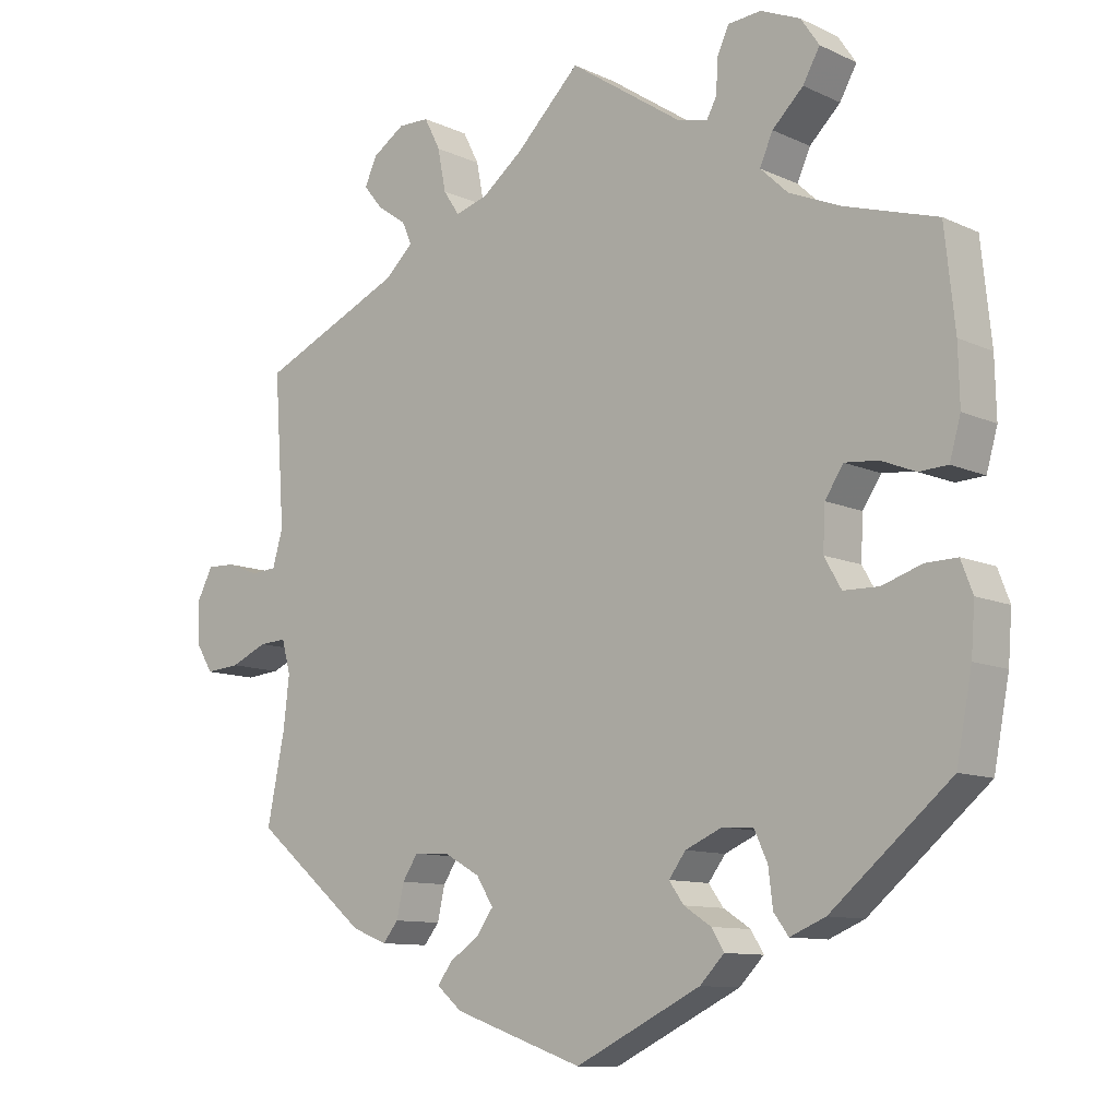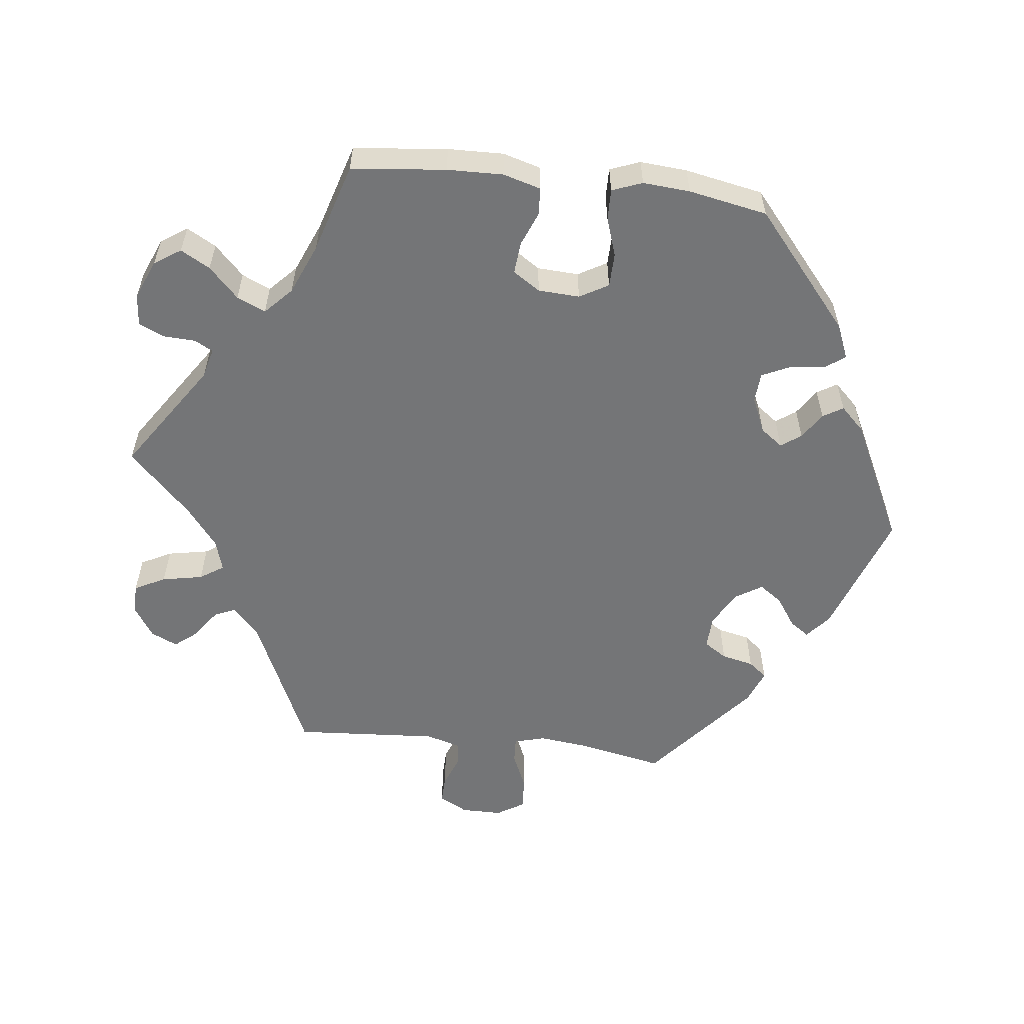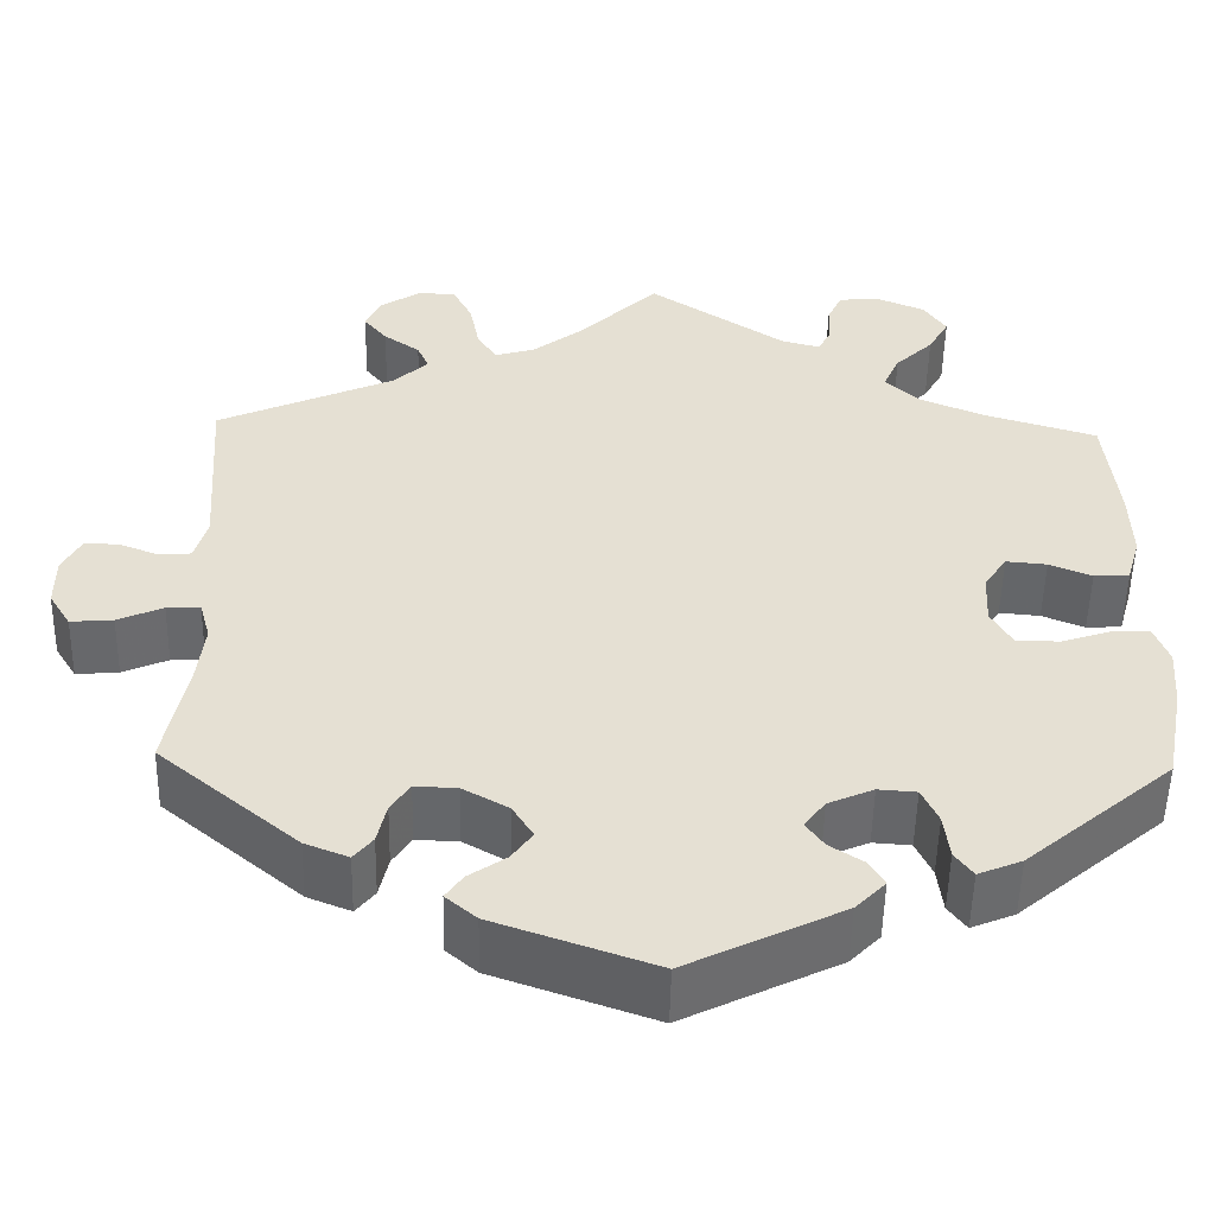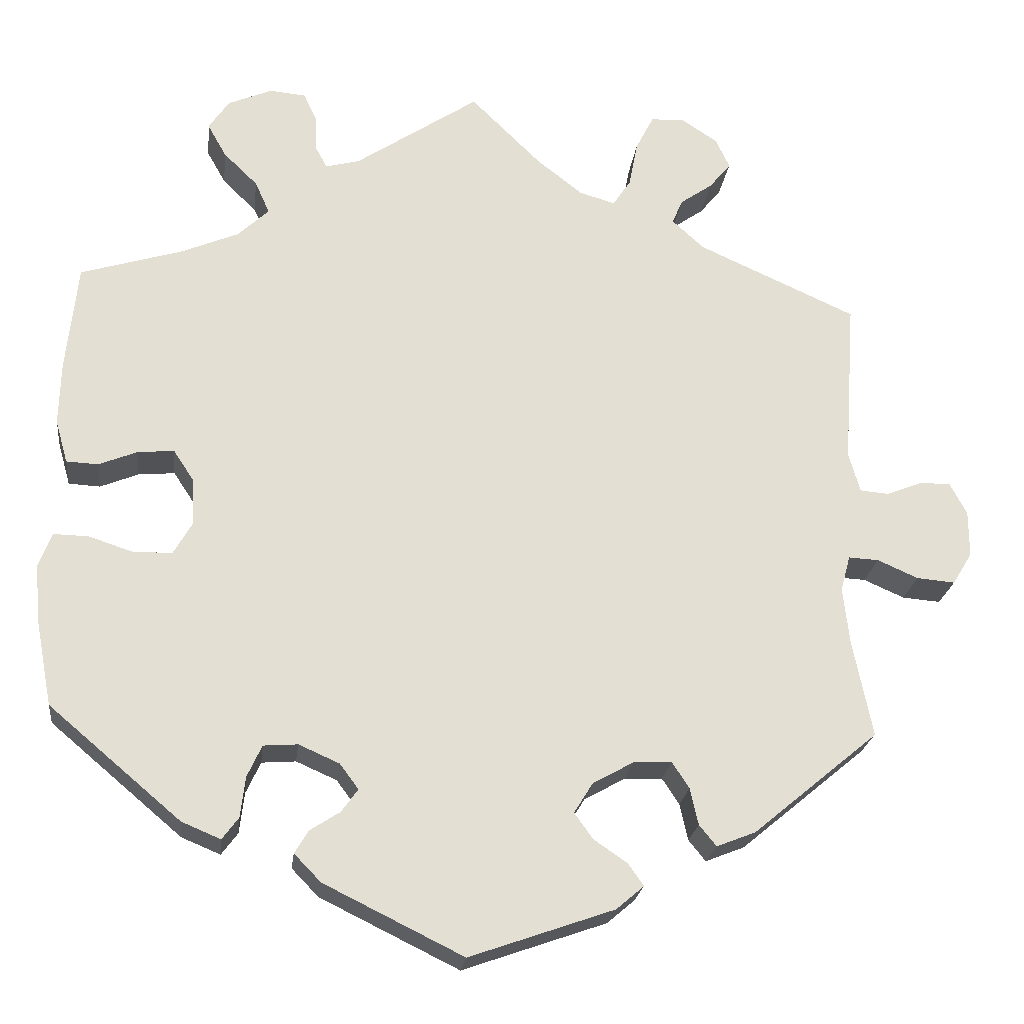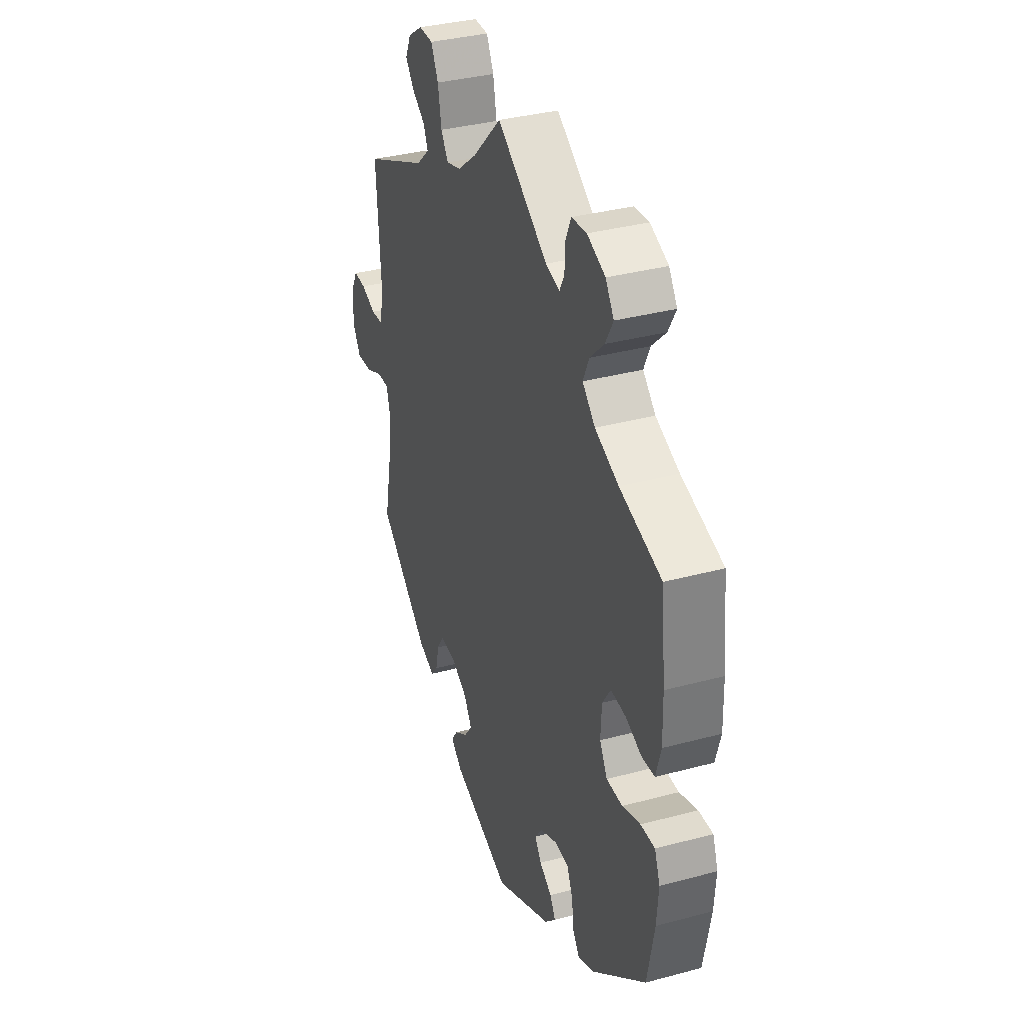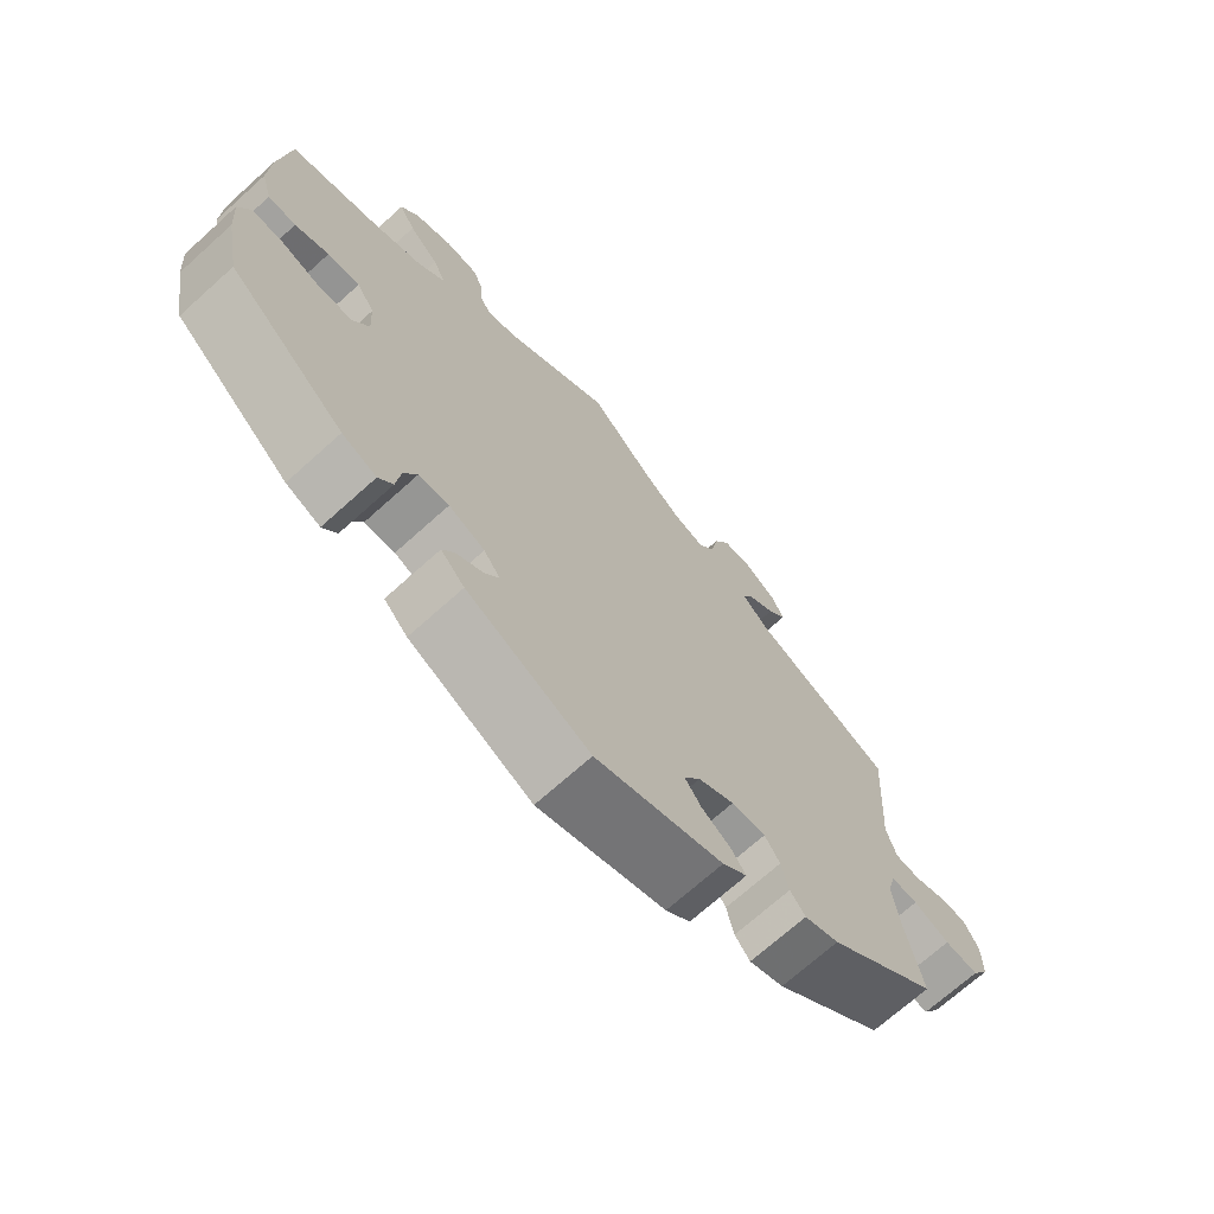
<metadata>
{"format":"obj","ext":"obj","renderer":"f3d","projection":"perspective","resolution":1024,"background":"white","views":[{"elev":-10.4,"azim":40.9,"up":"+Z"},{"elev":-56.5,"azim":83.3,"up":"+Y"},{"elev":-52.2,"azim":-1.2,"up":"+Z"},{"elev":-22.6,"azim":173.3,"up":"+Z"},{"elev":35.1,"azim":70.3,"up":"+Z"},{"elev":-70.5,"azim":132.0,"up":"+Z"}]}
</metadata>
<code>
v 0.338 0.07 -0.426
v 0.29 0.07 -0.446
v 0.27 0.07 -0.419
v 0.264 0.07 -0.369
v 0.246 0.07 -0.33
v 0.204 0.07 -0.327
v 0.154 0.07 -0.349
v 0.131 0.07 -0.38
v 0.151 0.07 -0.408
v 0.188 0.07 -0.432
v 0.205 0.07 -0.46
v 0.172 0.07 -0.494
v 0.001 0.07 -0.578
v -0.176 0.07 -0.516
v -0.21 0.07 -0.487
v -0.191 0.07 -0.46
v -0.15 0.07 -0.432
v -0.127 0.07 -0.4
v -0.15 0.07 -0.363
v -0.2 0.07 -0.335
v -0.247 0.07 -0.333
v -0.268 0.07 -0.365
v -0.278 0.07 -0.41
v -0.299 0.07 -0.436
v -0.347 0.07 -0.417
v -0.501 0.07 -0.289
v -0.477 0.07 -0.17
v -0.469 0.07 -0.1
v -0.481 0.07 -0.056
v -0.518 0.07 -0.058
v -0.568 0.07 -0.08
v -0.615 0.07 -0.084
v -0.639 0.07 -0.045
v -0.639 0.07 0.012
v -0.618 0.07 0.052
v -0.58 0.07 0.051
v -0.536 0.07 0.034
v -0.501 0.07 0.037
v -0.487 0.07 0.086
v -0.501 0.07 0.289
v -0.306 0.07 0.377
v -0.267 0.07 0.413
v -0.28 0.07 0.443
v -0.32 0.07 0.471
v -0.346 0.07 0.503
v -0.329 0.07 0.54
v -0.285 0.07 0.569
v -0.243 0.07 0.568
v -0.221 0.07 0.525
v -0.21 0.07 0.468
v -0.188 0.07 0.435
v -0.144 0.07 0.448
v -0.088 0.07 0.492
v -0.001 0.07 0.578
v 0.151 0.07 0.476
v 0.193 0.07 0.465
v 0.207 0.07 0.491
v 0.209 0.07 0.536
v 0.225 0.07 0.571
v 0.27 0.07 0.575
v 0.324 0.07 0.552
v 0.349 0.07 0.515
v 0.326 0.07 0.474
v 0.284 0.07 0.433
v 0.266 0.07 0.393
v 0.304 0.07 0.357
v 0.375 0.07 0.327
v 0.5 0.07 0.289
v 0.514 0.07 0.157
v 0.516 0.07 0.079
v 0.501 0.07 0.026
v 0.462 0.07 0.024
v 0.415 0.07 0.043
v 0.37 0.07 0.047
v 0.345 0.07 0.009
v 0.342 0.07 -0.049
v 0.365 0.07 -0.089
v 0.413 0.07 -0.09
v 0.467 0.07 -0.072
v 0.51 0.07 -0.071
v 0.526 0.07 -0.113
v 0.521 0.07 -0.179
v 0.5 0.07 -0.289
v 0.338 0 -0.426
v 0.29 0 -0.446
v 0.27 0 -0.419
v 0.264 0 -0.369
v 0.246 0 -0.33
v 0.204 0 -0.327
v 0.154 0 -0.349
v 0.131 0 -0.38
v 0.151 0 -0.408
v 0.188 0 -0.432
v 0.205 0 -0.46
v 0.172 0 -0.494
v 0.001 0 -0.578
v -0.176 0 -0.516
v -0.21 0 -0.487
v -0.191 0 -0.46
v -0.15 0 -0.432
v -0.127 0 -0.4
v -0.15 0 -0.363
v -0.2 0 -0.335
v -0.247 0 -0.333
v -0.268 0 -0.365
v -0.278 0 -0.41
v -0.299 0 -0.436
v -0.347 0 -0.417
v -0.501 0 -0.289
v -0.477 0 -0.17
v -0.469 0 -0.1
v -0.481 0 -0.056
v -0.518 0 -0.058
v -0.568 0 -0.08
v -0.615 0 -0.084
v -0.639 0 -0.045
v -0.639 0 0.012
v -0.618 0 0.052
v -0.58 0 0.051
v -0.536 0 0.034
v -0.501 0 0.037
v -0.487 0 0.086
v -0.501 0 0.289
v -0.306 0 0.377
v -0.267 0 0.413
v -0.28 0 0.443
v -0.32 0 0.471
v -0.346 0 0.503
v -0.329 0 0.54
v -0.285 0 0.569
v -0.243 0 0.568
v -0.221 0 0.525
v -0.21 0 0.468
v -0.188 0 0.435
v -0.144 0 0.448
v -0.088 0 0.492
v -0.001 0 0.578
v 0.151 0 0.476
v 0.193 0 0.465
v 0.207 0 0.491
v 0.209 0 0.536
v 0.225 0 0.571
v 0.27 0 0.575
v 0.324 0 0.552
v 0.349 0 0.515
v 0.326 0 0.474
v 0.284 0 0.433
v 0.266 0 0.393
v 0.304 0 0.357
v 0.375 0 0.327
v 0.5 0 0.289
v 0.514 0 0.157
v 0.516 0 0.079
v 0.501 0 0.026
v 0.462 0 0.024
v 0.415 0 0.043
v 0.37 0 0.047
v 0.345 0 0.009
v 0.342 0 -0.049
v 0.365 0 -0.089
v 0.413 0 -0.09
v 0.467 0 -0.072
v 0.51 0 -0.071
v 0.526 0 -0.113
v 0.521 0 -0.179
v 0.5 0 -0.289
f 78 79 80 81
f 77 78 81 82
f 70 71 72 73
f 70 73 74
f 67 68 69 70
f 66 67 70 74
f 65 66 74 75
f 61 62 63 64
f 61 64 65
f 60 61 65
f 57 58 59 60
f 56 57 60 65
f 55 56 65 75
f 53 54 55 75
f 47 48 49 50
f 47 50 51
f 46 47 51
f 43 44 45 46
f 43 46 51
f 42 43 51
f 41 42 51
f 39 40 41
f 38 39 41 51
f 34 35 36 37
f 34 37 38
f 33 34 38
f 30 31 32 33
f 29 30 33 38
f 28 29 38 51
f 24 25 26 27
f 22 23 24 27
f 21 22 27 28
f 20 21 28 51
f 14 15 16 17
f 14 17 18
f 13 14 18
f 12 13 18 19
f 9 10 11 12
f 8 9 12 19
f 1 2 3 4
f 1 4 5
f 77 82 83 1
f 52 53 75 76
f 7 8 19 20
f 6 7 20 51
f 5 6 51 52
f 52 76 77
f 1 5 52 77
f 164 163 162 161
f 165 164 161 160
f 156 155 154 153
f 157 156 153
f 153 152 151 150
f 157 153 150 149
f 158 157 149 148
f 147 146 145 144
f 148 147 144
f 148 144 143
f 143 142 141 140
f 148 143 140 139
f 158 148 139 138
f 158 138 137 136
f 133 132 131 130
f 134 133 130
f 134 130 129
f 129 128 127 126
f 134 129 126
f 134 126 125
f 134 125 124
f 124 123 122
f 134 124 122 121
f 120 119 118 117
f 121 120 117
f 121 117 116
f 116 115 114 113
f 121 116 113 112
f 134 121 112 111
f 110 109 108 107
f 110 107 106 105
f 111 110 105 104
f 134 111 104 103
f 100 99 98 97
f 101 100 97
f 101 97 96
f 102 101 96 95
f 95 94 93 92
f 102 95 92 91
f 87 86 85 84
f 88 87 84
f 84 166 165 160
f 159 158 136 135
f 103 102 91 90
f 134 103 90 89
f 135 134 89 88
f 160 159 135
f 160 135 88 84
f 1 84 85 2
f 2 85 86 3
f 3 86 87 4
f 4 87 88 5
f 5 88 89 6
f 6 89 90 7
f 7 90 91 8
f 8 91 92 9
f 9 92 93 10
f 10 93 94 11
f 11 94 95 12
f 12 95 96 13
f 13 96 97 14
f 14 97 98 15
f 15 98 99 16
f 16 99 100 17
f 17 100 101 18
f 18 101 102 19
f 19 102 103 20
f 20 103 104 21
f 21 104 105 22
f 22 105 106 23
f 23 106 107 24
f 24 107 108 25
f 25 108 109 26
f 26 109 110 27
f 27 110 111 28
f 28 111 112 29
f 29 112 113 30
f 30 113 114 31
f 31 114 115 32
f 32 115 116 33
f 33 116 117 34
f 34 117 118 35
f 35 118 119 36
f 36 119 120 37
f 37 120 121 38
f 38 121 122 39
f 39 122 123 40
f 40 123 124 41
f 41 124 125 42
f 42 125 126 43
f 43 126 127 44
f 44 127 128 45
f 45 128 129 46
f 46 129 130 47
f 47 130 131 48
f 48 131 132 49
f 49 132 133 50
f 50 133 134 51
f 51 134 135 52
f 52 135 136 53
f 53 136 137 54
f 54 137 138 55
f 55 138 139 56
f 56 139 140 57
f 57 140 141 58
f 58 141 142 59
f 59 142 143 60
f 60 143 144 61
f 61 144 145 62
f 62 145 146 63
f 63 146 147 64
f 64 147 148 65
f 65 148 149 66
f 66 149 150 67
f 67 150 151 68
f 68 151 152 69
f 69 152 153 70
f 70 153 154 71
f 71 154 155 72
f 72 155 156 73
f 73 156 157 74
f 74 157 158 75
f 75 158 159 76
f 76 159 160 77
f 77 160 161 78
f 78 161 162 79
f 79 162 163 80
f 80 163 164 81
f 81 164 165 82
f 82 165 166 83
f 83 166 84 1

</code>
